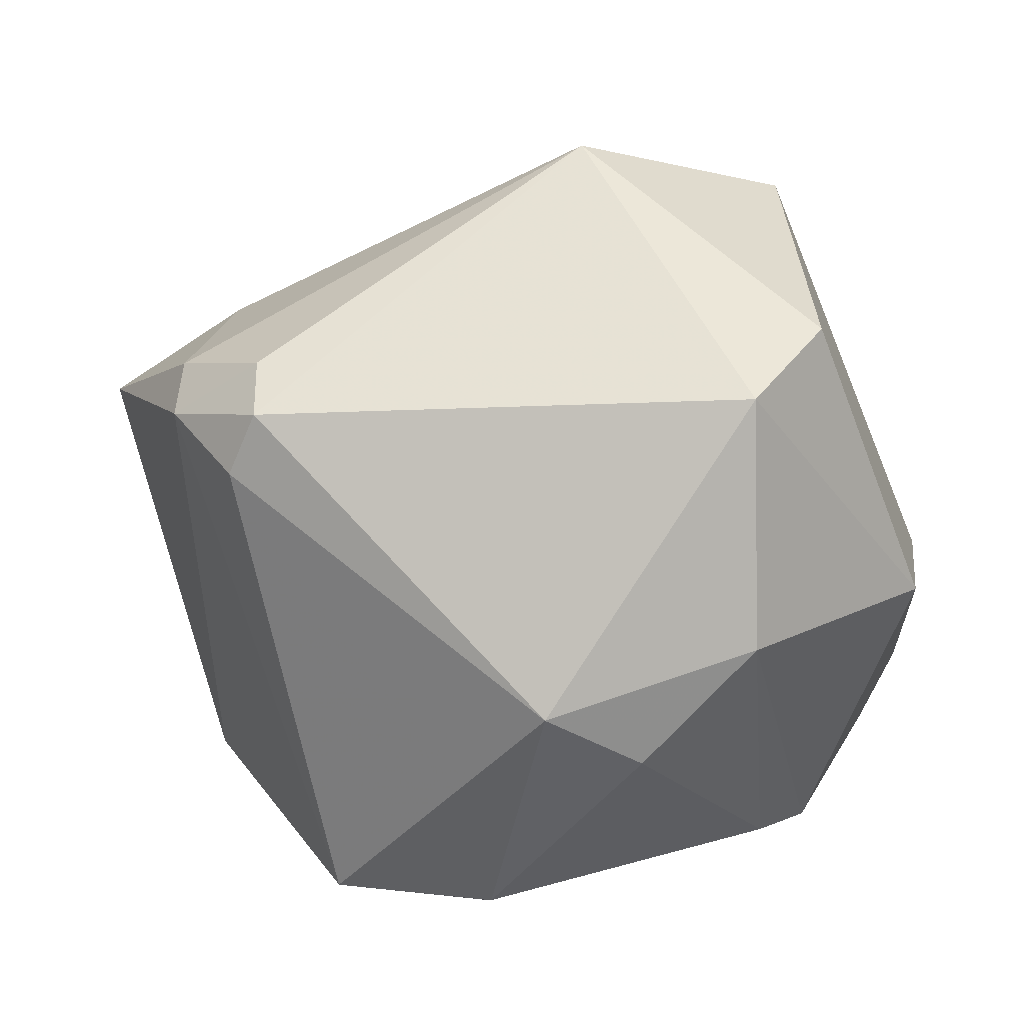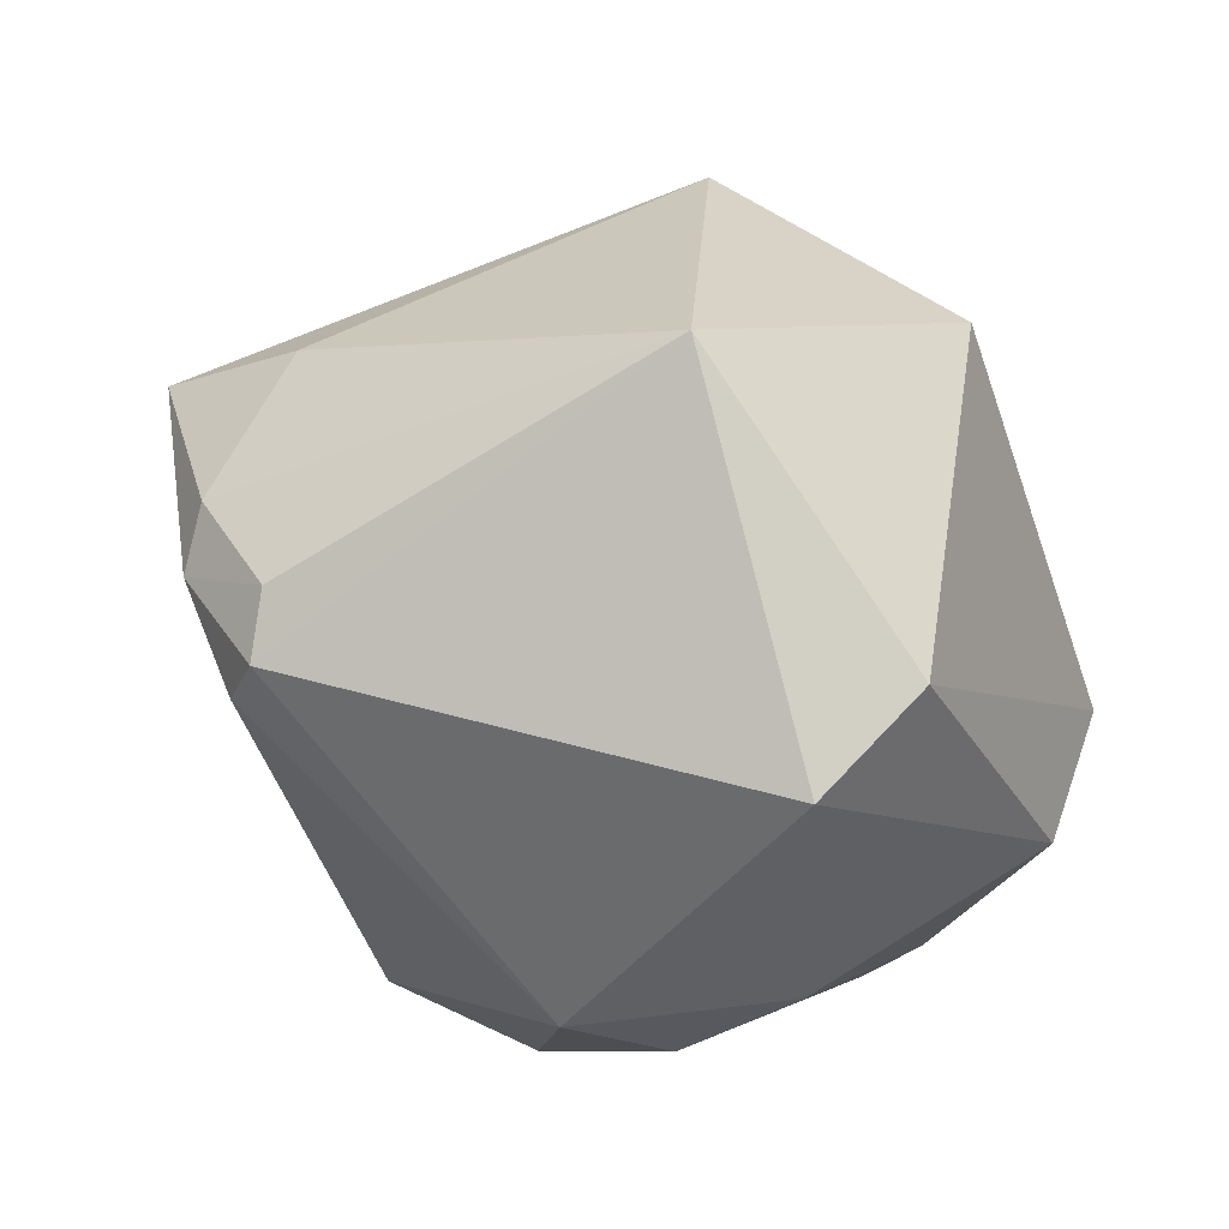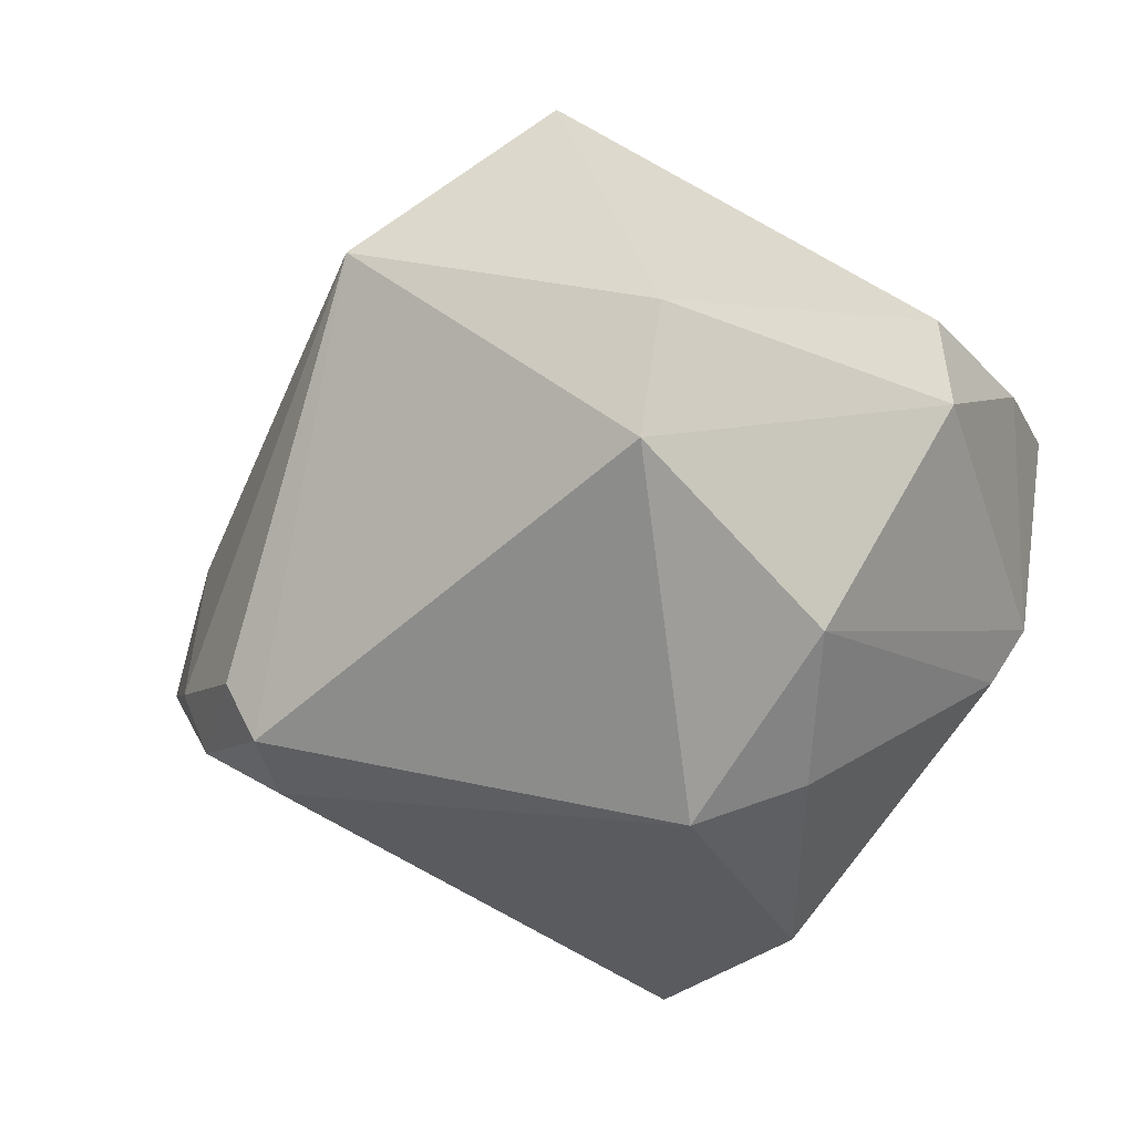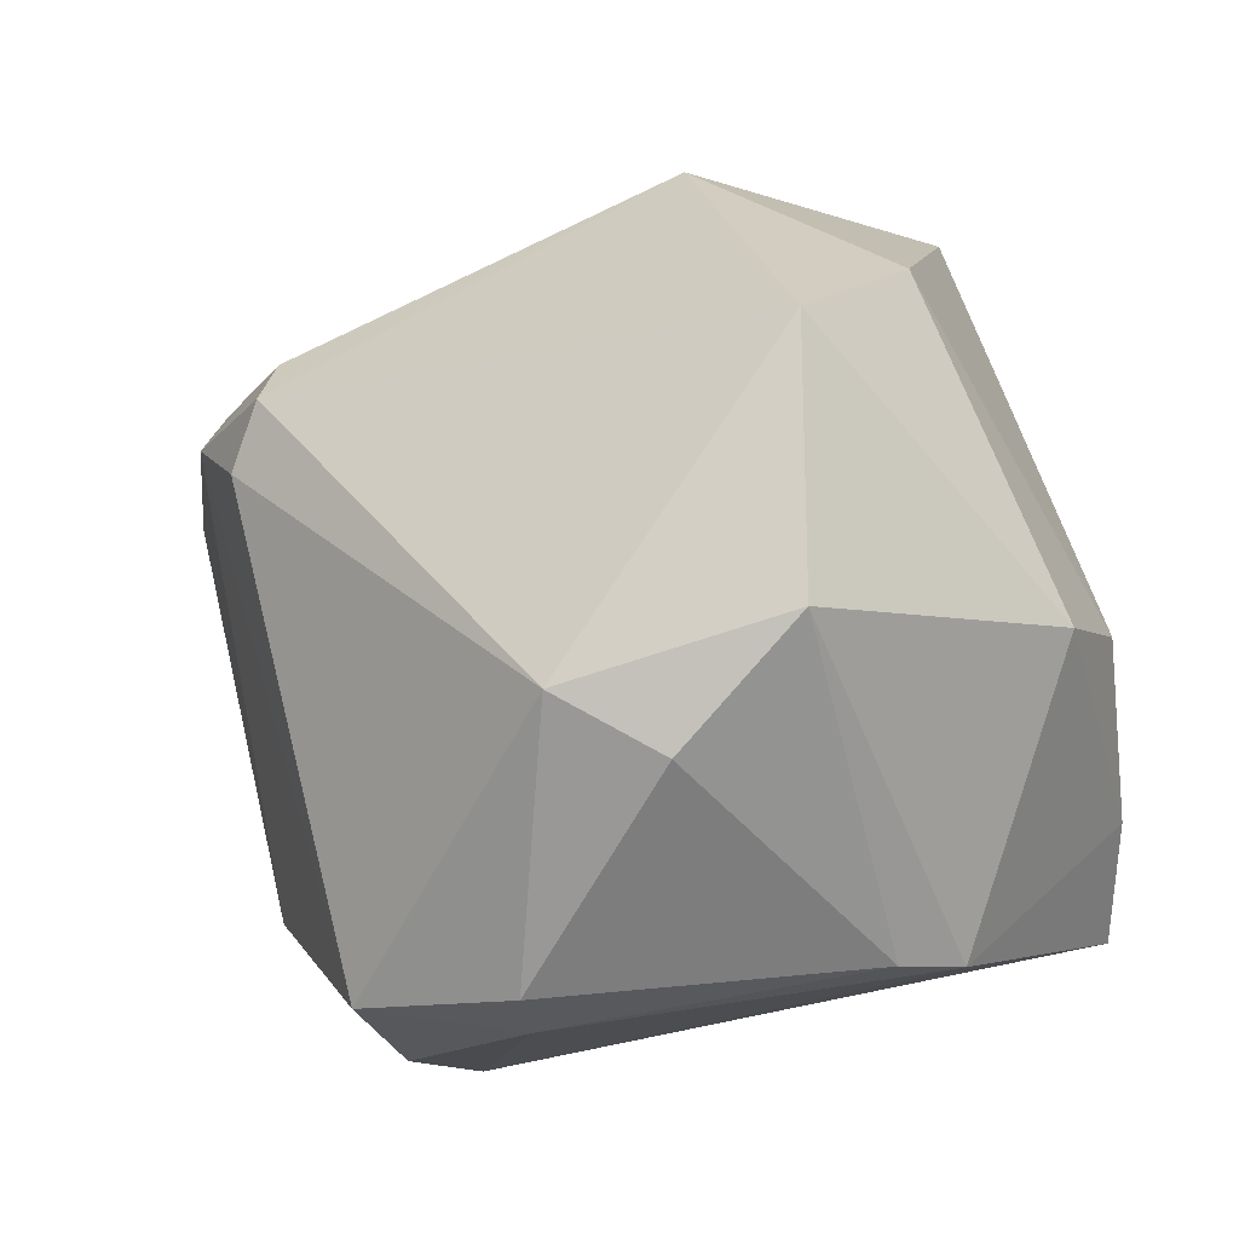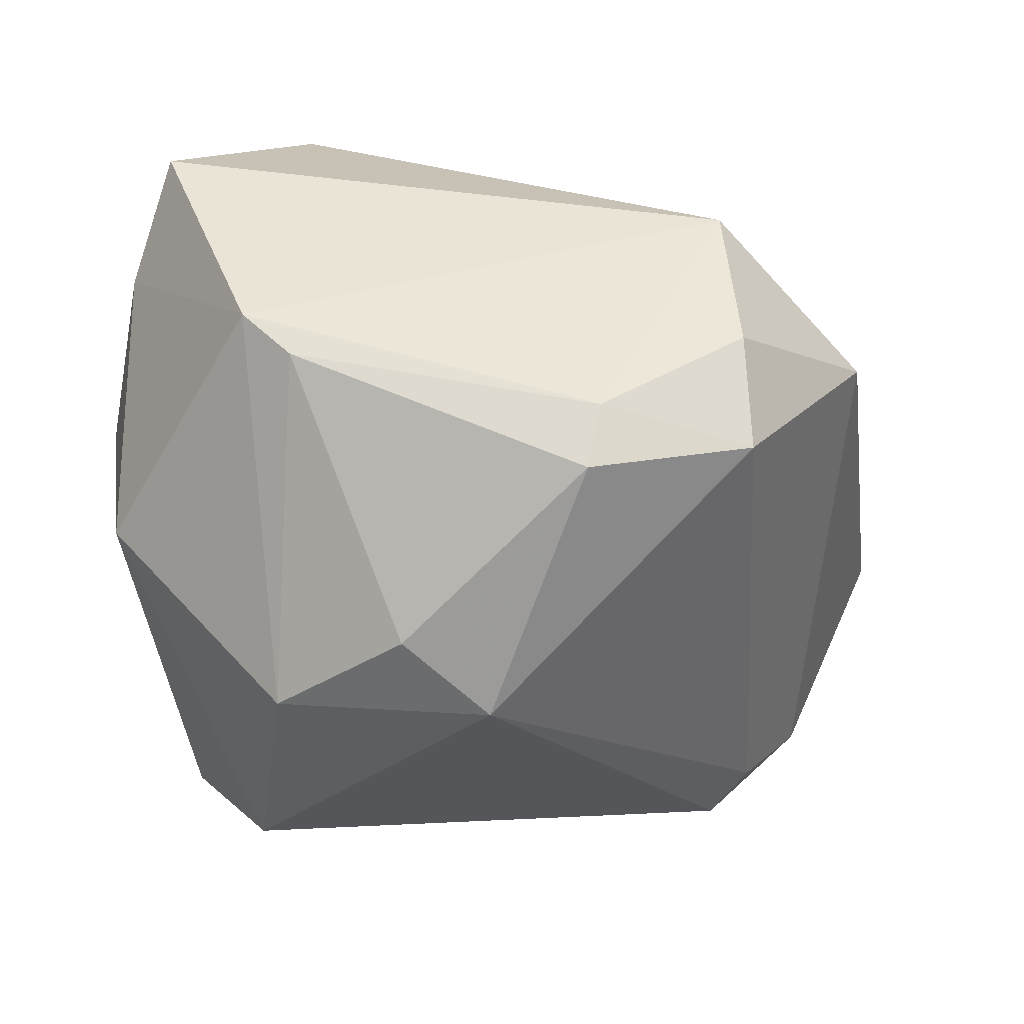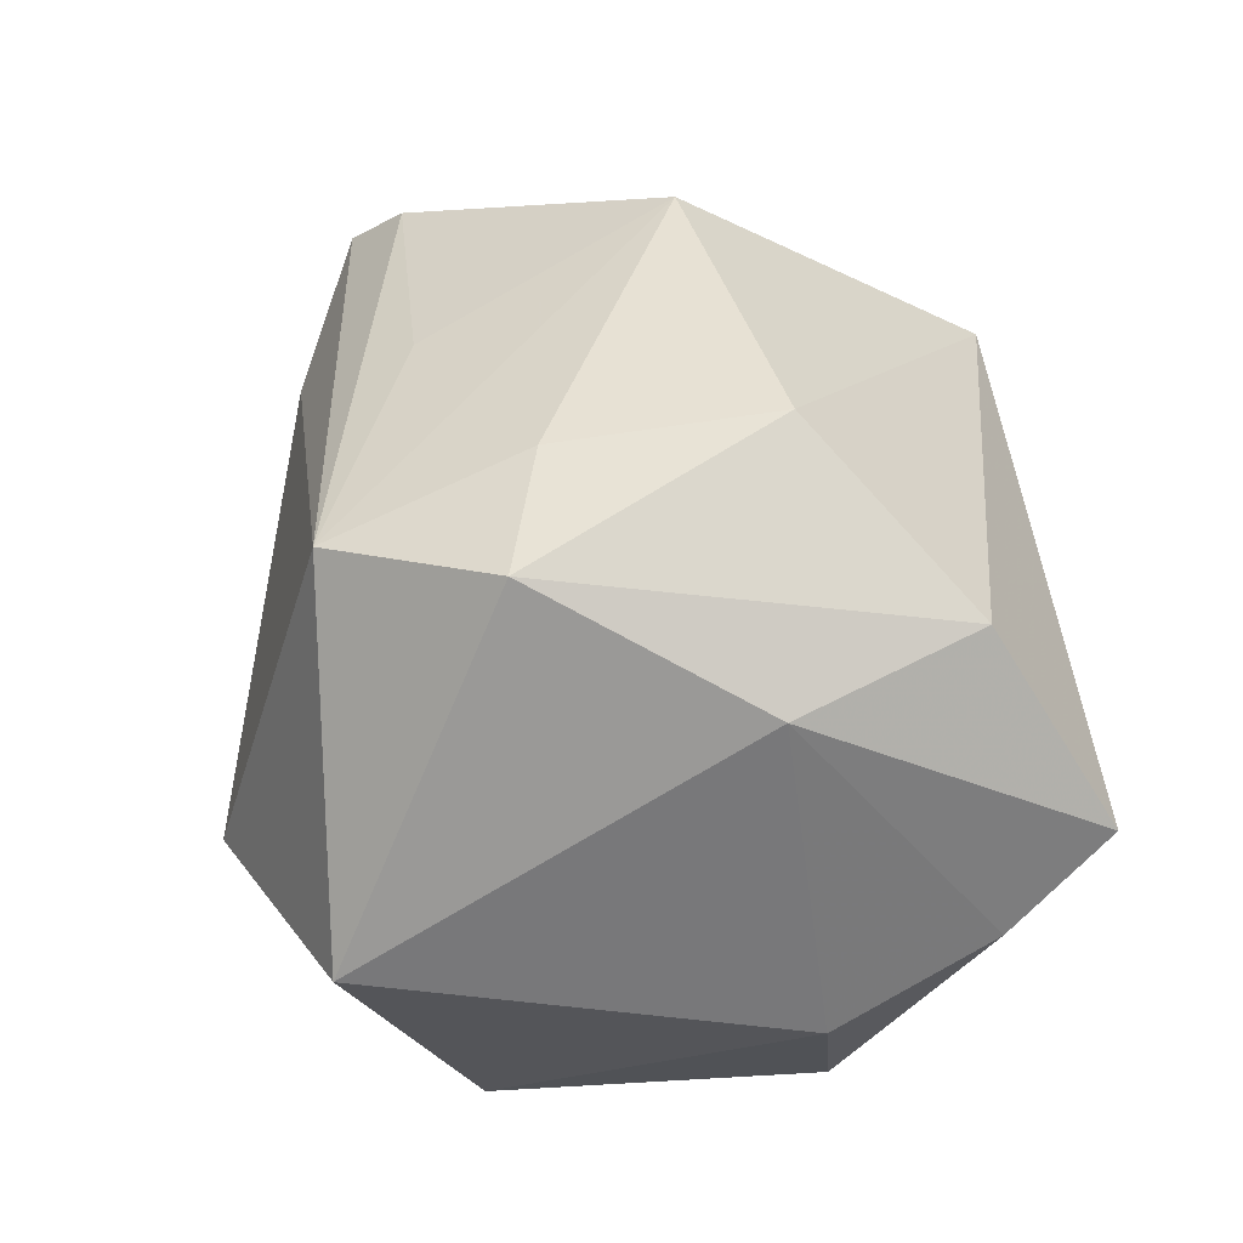
<metadata>
{"format":"obj","ext":"obj","renderer":"f3d","projection":"perspective","resolution":1024,"background":"white","views":[{"elev":12.7,"azim":-178.6,"up":"+Y"},{"elev":47.3,"azim":-166.5,"up":"+Y"},{"elev":-62.2,"azim":-139.5,"up":"+Z"},{"elev":-10.3,"azim":-164.5,"up":"+Y"},{"elev":-40.8,"azim":-9.1,"up":"+Z"},{"elev":61.3,"azim":-108.7,"up":"+Z"}]}
</metadata>
<code>
v 0.03625 -0.02519 0.0008658
v 0.03761 0.02064 -0.01204
v 0.001836 0.02936 0.03127
v -0.02329 -0.02046 0.03226
v 0.02135 -0.0343 -0.02036
v 0.02778 -0.01124 0.02861
v 0.02291 0.01482 0.02433
v -0.03839 -0.02715 0.01896
v -0.02818 0.02624 -0.02331
v -0.001971 -0.01112 0.0376
v -0.04147 -0.001425 0.001632
v -0.03991 -0.003067 -0.01334
v -0.02574 0.03766 0.007533
v -0.02159 -0.004037 -0.03426
v 0.005832 -0.03646 -0.01886
v 0.03403 0.02389 0.005204
v -0.04095 -0.01695 0.01034
v -0.02915 -0.03077 -0.006484
v 0.02008 -0.03836 -0.009454
v 0.02842 0.01798 -0.02727
v 0.03117 0.0117 -0.02611
v -0.02537 -0.002267 0.0301
v 0.03797 0.01623 -0.01728
v 0.04511 0.01002 0.01325
v -0.004166 0.04295 -0.004664
v -0.02415 -0.0309 -0.01133
v -0.01045 -0.01581 -0.03428
v 0.01848 -0.03881 0.006903
v -0.02101 0.02083 -0.03324
v -0.0008148 -0.01033 -0.03782
v 0.004917 -0.03406 -0.02505
v 0.04816 0.01452 0.007235
v 0.02865 0.02237 -0.022
v -0.008837 0.01571 0.03645
v 0.002637 0.009535 0.03569
f 6 10 28
f 1 6 28
f 21 5 30
f 32 3 24
f 24 1 32
f 6 1 24
f 10 6 35
f 6 3 35
f 28 10 4
f 4 8 28
f 19 1 28
f 5 1 19
f 28 15 19
f 19 15 5
f 13 3 25
f 23 1 5
f 5 21 23
f 32 1 23
f 16 3 32
f 16 25 3
f 7 3 6
f 6 24 7
f 7 24 3
f 10 35 34
f 34 4 10
f 34 35 3
f 34 3 13
f 30 5 31
f 5 15 31
f 33 23 20
f 20 23 21
f 20 25 33
f 20 21 30
f 29 20 30
f 25 20 29
f 33 25 2
f 25 16 2
f 2 16 32
f 32 23 2
f 2 23 33
f 8 4 22
f 4 34 22
f 22 34 13
f 13 11 22
f 26 31 15
f 14 29 30
f 12 29 14
f 9 29 12
f 9 11 13
f 12 11 9
f 13 25 9
f 25 29 9
f 17 11 12
f 8 22 17
f 17 22 11
f 8 17 18
f 18 17 12
f 28 8 18
f 12 14 18
f 18 14 26
f 18 15 28
f 18 26 15
f 30 31 27
f 27 14 30
f 31 26 27
f 26 14 27

</code>
